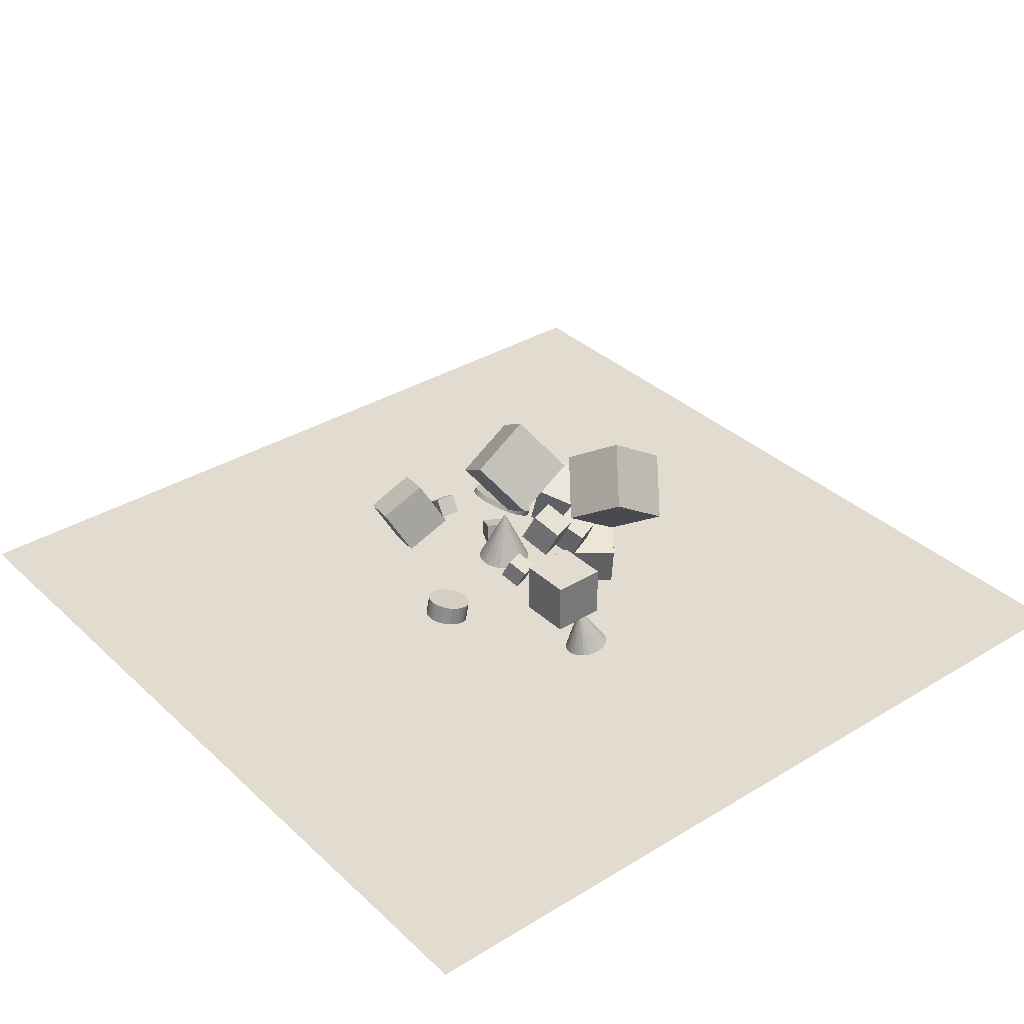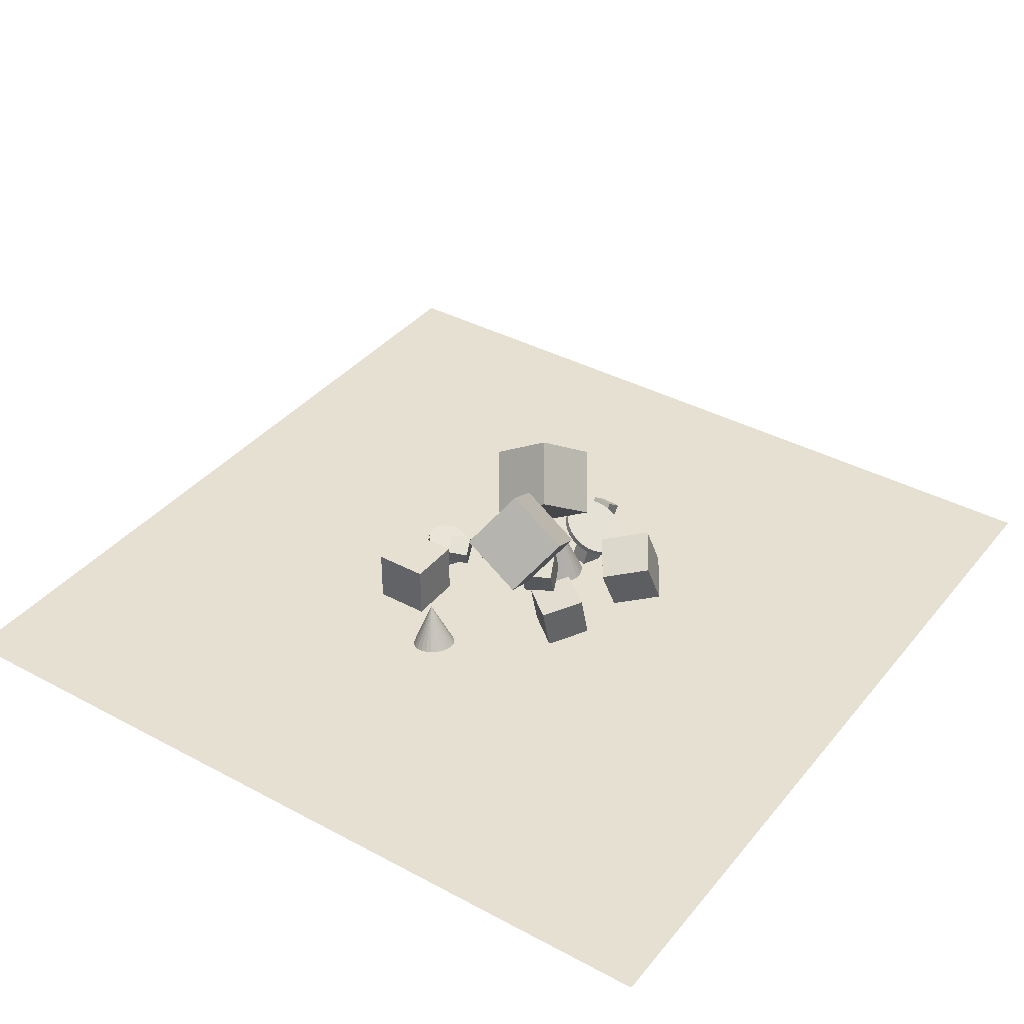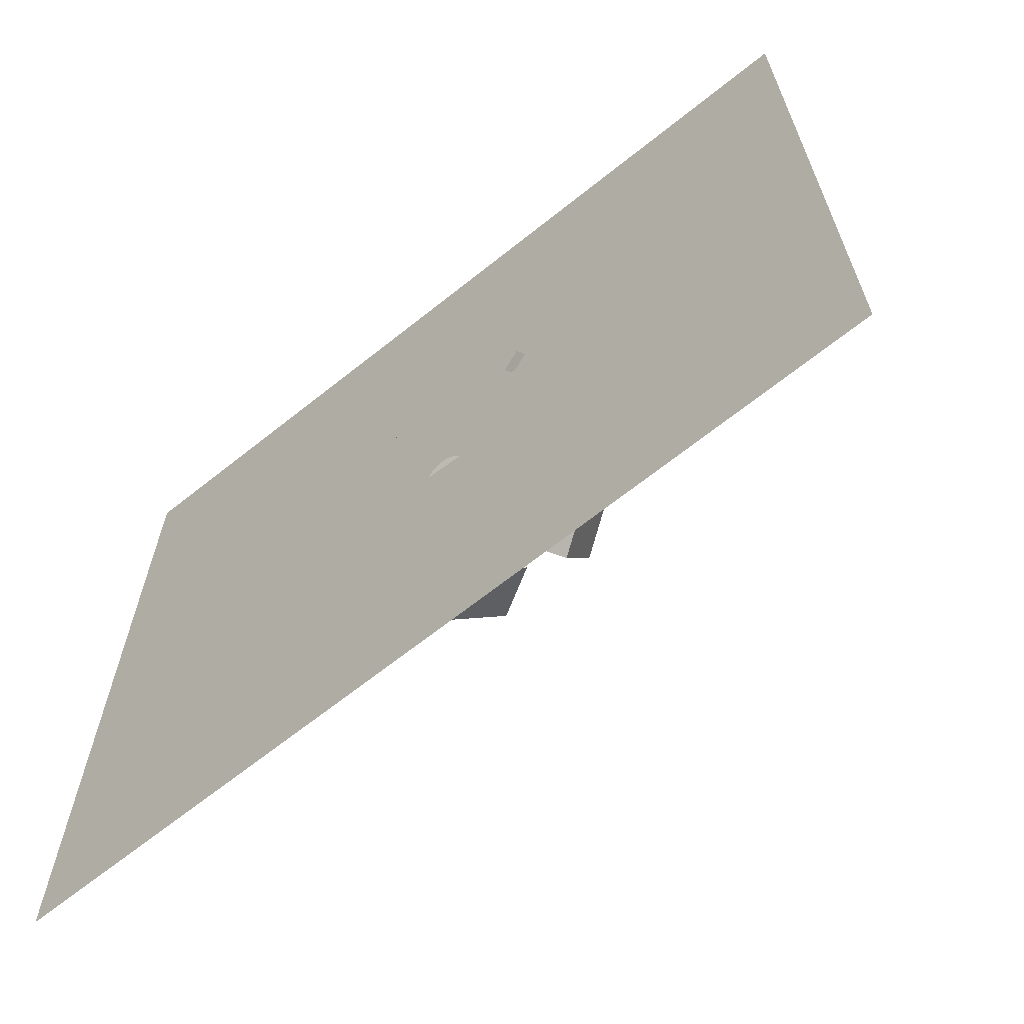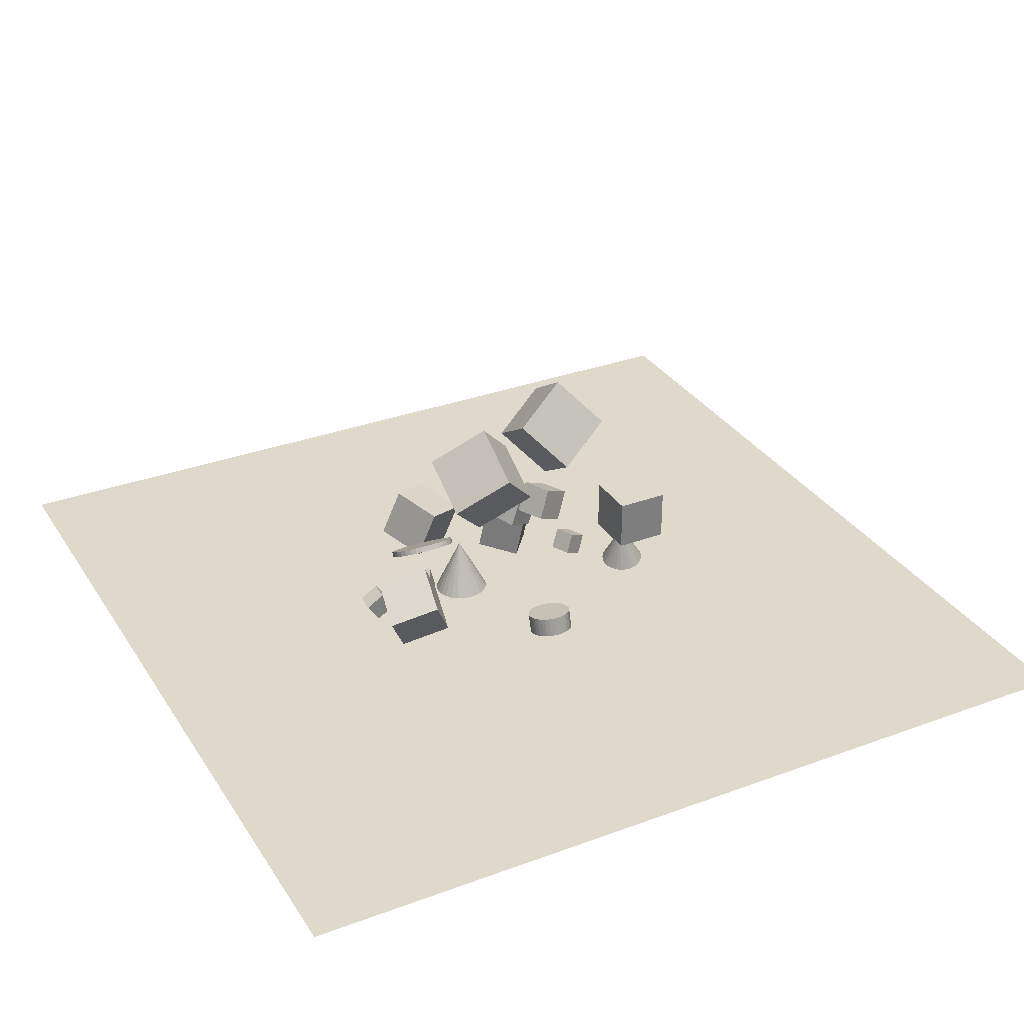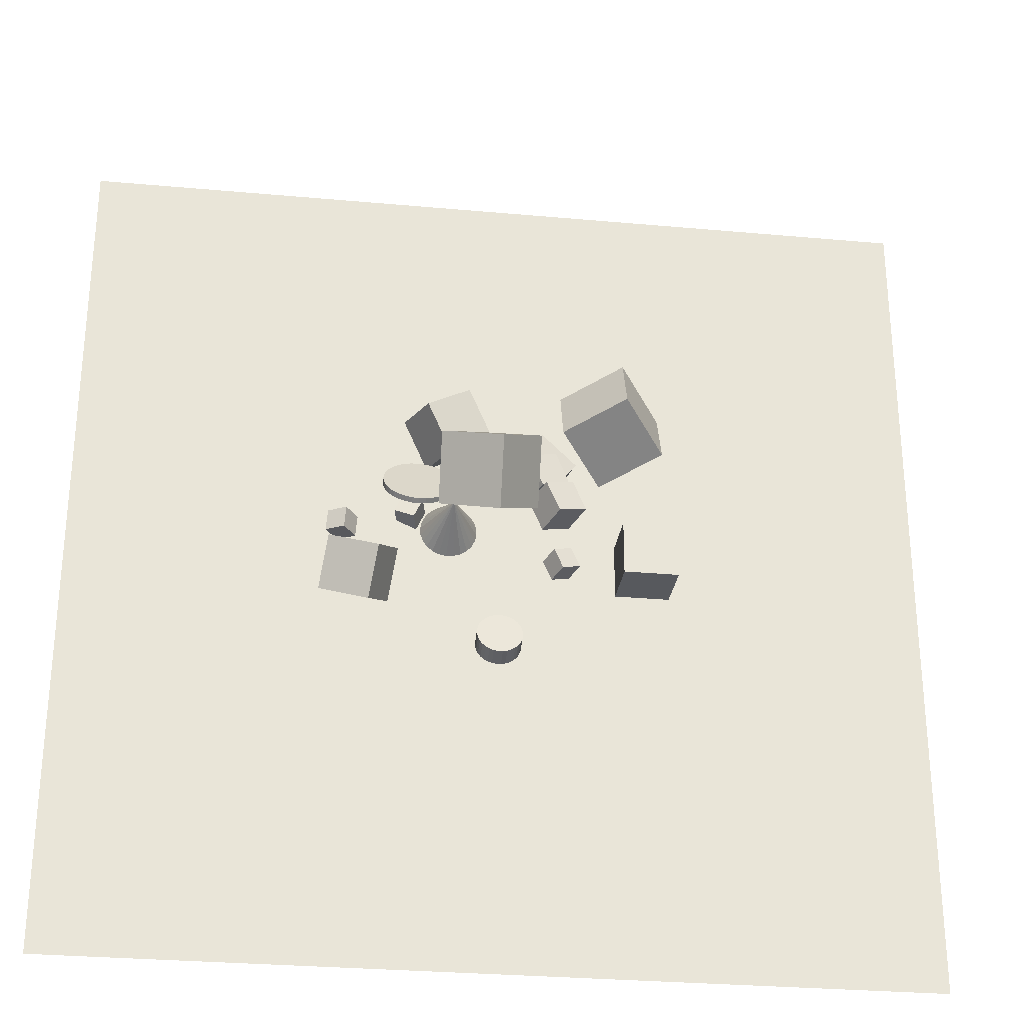
<metadata>
{"format":"obj","ext":"obj","renderer":"f3d","projection":"perspective","resolution":1024,"background":"white","views":[{"elev":34.5,"azim":50.8,"up":"+Z"},{"elev":37.6,"azim":124.4,"up":"+Z"},{"elev":-66.5,"azim":-141.3,"up":"+Y"},{"elev":31.8,"azim":-27.5,"up":"+Z"},{"elev":-29.1,"azim":-7.7,"up":"+Y"}]}
</metadata>
<code>
v -1.419 11.6 -2.457
v -1.692 11.42 -2.455
v -2.003 11.31 -2.455
v -2.33 11.29 -2.458
v -2.651 11.36 -2.464
v -2.944 11.51 -2.472
v -3.188 11.72 -2.482
v -2.269 12.63 0.00972
v -3.369 12 -2.493
v -3.472 12.31 -2.504
v -3.492 12.63 -2.515
v -3.426 12.95 -2.525
v -3.279 13.25 -2.532
v -3.062 13.49 -2.538
v -2.788 13.67 -2.541
v -2.478 13.78 -2.54
v -2.151 13.79 -2.537
v -1.83 13.73 -2.532
v -1.537 13.58 -2.523
v -1.292 13.37 -2.514
v -1.112 13.09 -2.503
v -1.009 12.78 -2.491
v -0.9893 12.46 -2.48
v -1.055 12.13 -2.471
v -1.202 11.84 -2.463
f 24 8 25
f 1 8 2
f 23 8 24
f 22 8 23
f 21 8 22
f 20 8 21
f 19 8 20
f 18 8 19
f 17 8 18
f 16 8 17
f 15 8 16
f 14 8 15
f 13 8 14
f 12 8 13
f 11 8 12
f 10 8 11
f 9 8 10
f 7 8 9
f 6 8 7
f 5 8 6
f 4 8 5
f 3 8 4
f 25 8 1
f 2 8 3
f 15 21 2
f 25 1 2
f 2 3 4
f 4 5 6
f 6 7 4
f 9 10 4
f 11 12 13
f 13 14 15
f 15 16 18
f 17 18 16
f 19 20 21
f 21 22 23
f 23 24 2
f 25 2 24
f 4 7 9
f 10 11 13
f 13 15 10
f 18 19 15
f 21 23 2
f 2 4 15
f 10 15 4
f 19 21 15
v 0.8616 12.91 -0.0106
v 1.431 13.06 1.322
v 0.3019 14.25 0.06985
v 0.8715 14.41 1.402
v 2.081 13.45 -0.5961
v 2.651 13.61 0.7364
v 1.521 14.79 -0.5156
v 2.091 14.95 0.8168
f 27 29 28
f 33 32 28
f 31 30 32
f 27 26 30
f 28 32 30
f 31 33 29
f 26 27 28
f 29 33 28
f 33 31 32
f 31 27 30
f 26 28 30
f 27 31 29
v 1.384 10.78 1.413
v 1.949 11.09 2.721
v 0.8295 12.13 1.336
v 1.395 12.44 2.643
v 2.607 11.25 0.7736
v 3.173 11.56 2.081
v 2.053 12.6 0.6963
v 2.619 12.9 2.004
f 37 36 34
f 41 40 36
f 41 39 38
f 39 35 34
f 36 40 38
f 41 37 35
f 35 37 34
f 37 41 36
f 40 41 38
f 38 39 34
f 34 36 38
f 39 41 35
v 1.881 16.01 3.547
v 1.736 13.43 5.167
v 4.334 16.88 5.144
v 4.19 14.29 6.764
v 3.691 14.64 1.511
v 3.547 12.05 3.131
v 6.145 15.5 3.109
v 6 12.92 4.728
f 45 44 42
f 45 49 48
f 49 47 46
f 43 42 46
f 42 44 48
f 47 49 45
f 43 45 42
f 44 45 48
f 48 49 46
f 47 43 46
f 46 42 48
f 43 47 45
v -3.248 10.86 2.968
v -0.839 9.913 4.588
v -3.302 13.46 4.565
v -0.8935 12.51 6.185
v -1.374 12.15 0.9323
v 1.035 11.2 2.552
v -1.428 14.75 2.529
v 0.9806 13.8 4.149
f 51 53 52
f 57 56 52
f 55 54 56
f 51 50 54
f 52 56 54
f 55 57 53
f 50 51 52
f 53 57 52
f 57 55 56
f 55 51 54
f 50 52 54
f 51 55 53
v -4.505 12.95 -2.798
v -4.701 13.12 -1.89
v -4.113 13.8 -2.877
v -4.309 13.97 -1.969
v -3.668 12.58 -2.549
v -3.864 12.76 -1.641
v -3.276 13.44 -2.627
v -3.472 13.61 -1.719
f 61 60 58
f 65 64 60
f 63 62 64
f 59 58 62
f 60 64 62
f 65 61 59
f 59 61 58
f 61 65 60
f 65 63 64
f 63 59 62
f 58 60 62
f 63 65 59
v -0.489 7.903 -2.659
v -0.5107 8.103 -1.798
v -0.3079 7.977 -2.672
v -0.3296 8.177 -1.811
v -0.1156 8.015 -2.676
v -0.1373 8.215 -1.815
v 0.08037 8.016 -2.671
v 0.05863 8.216 -1.81
v 0.2725 7.98 -2.658
v 0.2508 8.18 -1.797
v 0.4535 7.908 -2.637
v 0.4318 8.108 -1.776
v 0.6163 7.802 -2.608
v 0.5946 8.002 -1.747
v 0.7547 7.668 -2.573
v 0.733 7.868 -1.712
v 0.8634 7.51 -2.534
v 0.8417 7.709 -1.673
v 0.9382 7.334 -2.491
v 0.9165 7.533 -1.63
v 0.9762 7.146 -2.447
v 0.9545 7.346 -1.586
v 0.976 6.955 -2.402
v 0.9543 7.155 -1.541
v 0.9376 6.768 -2.36
v 0.9158 6.968 -1.499
v 0.8624 6.591 -2.321
v 0.8406 6.791 -1.46
v 0.7533 6.432 -2.286
v 0.7316 6.632 -1.425
v 0.6146 6.296 -2.259
v 0.5928 6.496 -1.397
v 0.4515 6.189 -2.238
v 0.4298 6.389 -1.377
v 0.2703 6.116 -2.225
v 0.2486 6.315 -1.364
v 0.07809 6.077 -2.221
v 0.05635 6.277 -1.36
v -0.1179 6.077 -2.226
v -0.1396 6.276 -1.365
v -0.3101 6.113 -2.239
v -0.3318 6.313 -1.378
v -0.491 6.185 -2.261
v -0.5128 6.385 -1.4
v -0.6538 6.291 -2.289
v -0.6756 6.491 -1.428
v -0.7923 6.425 -2.324
v -0.814 6.625 -1.463
v -0.901 6.583 -2.363
v -0.9227 6.783 -1.502
v -0.9757 6.759 -2.406
v -0.9975 6.959 -1.545
v -1.014 6.947 -2.451
v -1.035 7.146 -1.59
v -1.014 7.138 -2.495
v -1.035 7.337 -1.634
v -0.9751 7.325 -2.537
v -0.9968 7.525 -1.676
v -0.8999 7.502 -2.577
v -0.9216 7.702 -1.715
v -0.7908 7.661 -2.611
v -0.8125 7.861 -1.75
v -0.6521 7.797 -2.639
v -0.6738 7.997 -1.778
f 67 69 68
f 69 71 70
f 70 71 73
f 73 75 74
f 75 77 76
f 76 77 79
f 78 79 81
f 81 83 82
f 82 83 85
f 84 85 87
f 87 89 88
f 89 91 90
f 91 93 92
f 93 95 94
f 95 97 96
f 96 97 99
f 99 101 100
f 101 103 102
f 103 105 104
f 105 107 106
f 107 109 108
f 109 111 110
f 111 113 112
f 113 115 114
f 115 117 116
f 117 119 118
f 119 121 120
f 120 121 123
f 122 123 125
f 125 127 126
f 97 87 111
f 129 67 66
f 126 127 129
f 110 120 72
f 66 67 68
f 68 69 70
f 72 70 73
f 72 73 74
f 74 75 76
f 78 76 79
f 80 78 81
f 80 81 82
f 84 82 85
f 86 84 87
f 86 87 88
f 88 89 90
f 90 91 92
f 92 93 94
f 94 95 96
f 98 96 99
f 98 99 100
f 100 101 102
f 102 103 104
f 104 105 106
f 106 107 108
f 108 109 110
f 110 111 112
f 112 113 114
f 114 115 116
f 116 117 118
f 118 119 120
f 122 120 123
f 124 122 125
f 124 125 126
f 71 69 73
f 67 129 127
f 127 125 119
f 123 121 119
f 119 117 115
f 115 113 111
f 111 109 107
f 107 105 103
f 103 101 99
f 99 97 103
f 95 93 91
f 91 89 87
f 87 85 83
f 83 81 87
f 79 77 75
f 75 73 79
f 69 67 127
f 125 123 119
f 119 115 111
f 111 107 103
f 103 97 111
f 95 91 87
f 87 81 79
f 79 73 69
f 69 127 119
f 119 111 87
f 97 95 87
f 87 79 69
f 69 119 87
f 128 129 66
f 128 126 129
f 128 66 68
f 68 70 72
f 72 74 80
f 76 78 80
f 80 82 84
f 84 86 80
f 88 90 92
f 92 94 88
f 96 98 100
f 100 102 104
f 104 106 108
f 108 110 104
f 112 114 120
f 116 118 120
f 120 122 124
f 124 126 120
f 128 68 126
f 74 76 80
f 80 86 88
f 88 94 96
f 96 100 110
f 104 110 100
f 114 116 120
f 120 126 68
f 68 72 120
f 80 88 96
f 96 110 72
f 112 120 110
f 72 80 96
v -7.965 8.38 -0.6232
v -5.87 7.68 0.1024
v -7.661 10.41 0.4616
v -5.566 9.714 1.187
v -7.004 9.263 -2.548
v -4.909 8.563 -1.822
v -6.7 11.3 -1.463
v -4.604 10.6 -0.7374
f 133 132 130
f 137 136 132
f 135 134 136
f 131 130 134
f 132 136 134
f 135 137 133
f 131 133 130
f 133 137 132
f 137 135 136
f 135 131 134
f 130 132 134
f 131 135 133
v -3.323 15.27 -1.871
v -2.481 15.05 0.2844
v -4.397 17.24 -1.247
v -3.555 17.01 0.9083
v -1.441 16.49 -2.48
v -0.5983 16.27 -0.3241
v -2.515 18.46 -1.856
v -1.673 18.23 0.2998
f 139 141 140
f 141 145 144
f 143 142 144
f 139 138 142
f 138 140 144
f 145 141 139
f 138 139 140
f 140 141 144
f 145 143 144
f 143 139 142
f 142 138 144
f 143 145 139
v 1.943 9.029 0.2295
v 2.309 9.229 1.077
v 1.583 9.902 0.1794
v 1.95 10.1 1.027
v 2.736 9.332 -0.1851
v 3.103 9.532 0.6625
v 2.377 10.2 -0.2352
v 2.744 10.4 0.6124
f 147 149 148
f 153 152 148
f 153 151 150
f 151 147 146
f 148 152 150
f 151 153 149
f 146 147 148
f 149 153 148
f 152 153 150
f 150 151 146
f 146 148 150
f 147 151 149
v 6.23 11.85 -2.178
v 6.486 11.81 -2.153
v 6.723 11.7 -2.139
v 6.925 11.53 -2.138
v 7.077 11.32 -2.149
v 7.17 11.08 -2.173
v 7.198 10.82 -2.207
v 5.96 10.58 -0.3615
v 7.158 10.57 -2.249
v 7.053 10.33 -2.297
v 6.89 10.13 -2.346
v 6.681 9.986 -2.394
v 6.439 9.897 -2.437
v 6.181 9.874 -2.473
v 5.925 9.919 -2.498
v 5.689 10.03 -2.512
v 5.487 10.19 -2.513
v 5.334 10.41 -2.502
v 5.241 10.65 -2.478
v 5.214 10.91 -2.444
v 5.254 11.16 -2.402
v 5.359 11.39 -2.354
v 5.522 11.59 -2.305
v 5.731 11.74 -2.257
v 5.973 11.83 -2.214
f 177 161 178
f 154 161 155
f 176 161 177
f 175 161 176
f 174 161 175
f 173 161 174
f 172 161 173
f 171 161 172
f 170 161 171
f 169 161 170
f 168 161 169
f 167 161 168
f 166 161 167
f 165 161 166
f 164 161 165
f 163 161 164
f 162 161 163
f 160 161 162
f 159 161 160
f 158 161 159
f 157 161 158
f 156 161 157
f 178 161 154
f 155 161 156
f 168 172 160
f 178 154 155
f 155 156 158
f 157 158 156
f 159 160 155
f 162 163 164
f 164 165 166
f 166 167 168
f 168 169 170
f 170 171 172
f 172 173 174
f 174 175 172
f 176 177 178
f 178 155 176
f 158 159 155
f 162 164 160
f 166 168 160
f 170 172 168
f 175 176 172
f 155 160 172
f 164 166 160
f 172 176 155
v -3.823 14.95 -1.299
v -3.823 15.08 -1.08
v -3.525 14.92 -1.284
v -3.525 15.05 -1.065
v -3.238 14.85 -1.24
v -3.238 14.98 -1.02
v -2.973 14.73 -1.167
v -2.973 14.86 -0.9477
v -2.742 14.56 -1.07
v -2.742 14.69 -0.8503
v -2.552 14.36 -0.9515
v -2.552 14.49 -0.7317
v -2.41 14.14 -0.8161
v -2.41 14.27 -0.5963
v -2.323 13.89 -0.6692
v -2.323 14.02 -0.4494
v -2.294 13.63 -0.5165
v -2.294 13.76 -0.2967
v -2.323 13.38 -0.3637
v -2.323 13.51 -0.1439
v -2.41 13.13 -0.2169
v -2.41 13.26 0.002938
v -2.552 12.9 -0.08149
v -2.552 13.03 0.1383
v -2.742 12.7 0.03716
v -2.742 12.84 0.257
v -2.973 12.54 0.1345
v -2.973 12.67 0.3543
v -3.238 12.42 0.2069
v -3.238 12.55 0.4267
v -3.525 12.35 0.2514
v -3.525 12.48 0.4712
v -3.823 12.32 0.2665
v -3.823 12.45 0.4863
v -4.121 12.35 0.2514
v -4.121 12.48 0.4712
v -4.408 12.42 0.2069
v -4.408 12.55 0.4267
v -4.672 12.54 0.1345
v -4.672 12.67 0.3543
v -4.904 12.7 0.03716
v -4.904 12.84 0.257
v -5.094 12.9 -0.08149
v -5.094 13.03 0.1383
v -5.235 13.13 -0.2169
v -5.235 13.26 0.002938
v -5.322 13.38 -0.3637
v -5.322 13.51 -0.1439
v -5.352 13.63 -0.5165
v -5.352 13.76 -0.2967
v -5.322 13.89 -0.6692
v -5.322 14.02 -0.4494
v -5.235 14.14 -0.8161
v -5.235 14.27 -0.5963
v -5.094 14.36 -0.9515
v -5.094 14.49 -0.7317
v -4.904 14.56 -1.07
v -4.904 14.69 -0.8503
v -4.672 14.73 -1.167
v -4.672 14.86 -0.9477
v -4.408 14.85 -1.24
v -4.408 14.98 -1.02
v -4.121 14.92 -1.284
v -4.121 15.05 -1.065
f 179 180 182
f 181 182 184
f 183 184 186
f 186 188 187
f 188 190 189
f 190 192 191
f 192 194 193
f 193 194 196
f 195 196 198
f 197 198 200
f 200 202 201
f 202 204 203
f 203 204 206
f 205 206 208
f 208 210 209
f 210 212 211
f 211 212 214
f 214 216 215
f 216 218 217
f 218 220 219
f 220 222 221
f 222 224 223
f 224 226 225
f 226 228 227
f 228 230 229
f 229 230 232
f 231 232 234
f 233 234 236
f 236 238 237
f 237 238 240
f 208 200 184
f 241 242 180
f 240 242 241
f 223 235 181
f 181 179 182
f 183 181 184
f 185 183 186
f 185 186 187
f 187 188 189
f 189 190 191
f 191 192 193
f 195 193 196
f 197 195 198
f 199 197 200
f 199 200 201
f 201 202 203
f 205 203 206
f 207 205 208
f 207 208 209
f 209 210 211
f 213 211 214
f 213 214 215
f 215 216 217
f 217 218 219
f 219 220 221
f 221 222 223
f 223 224 225
f 225 226 227
f 227 228 229
f 231 229 232
f 233 231 234
f 235 233 236
f 235 236 237
f 239 237 240
f 184 182 180
f 180 242 184
f 240 238 236
f 236 234 232
f 232 230 224
f 228 226 224
f 224 222 220
f 220 218 214
f 216 214 218
f 212 210 208
f 208 206 200
f 204 202 200
f 200 198 196
f 196 194 200
f 192 190 200
f 188 186 184
f 184 242 232
f 240 236 232
f 230 228 224
f 224 220 232
f 214 212 220
f 206 204 200
f 200 194 192
f 190 188 184
f 242 240 232
f 232 220 184
f 212 208 220
f 200 190 184
f 184 220 208
f 179 241 180
f 239 240 241
f 241 179 239
f 181 183 185
f 185 187 189
f 189 191 193
f 193 195 197
f 197 199 193
f 201 203 205
f 205 207 209
f 209 211 213
f 213 215 217
f 217 219 221
f 221 223 181
f 225 227 229
f 229 231 233
f 233 235 229
f 237 239 235
f 179 181 239
f 185 189 181
f 193 199 201
f 201 205 193
f 209 213 181
f 217 221 181
f 225 229 235
f 235 239 181
f 181 189 193
f 193 205 209
f 213 217 181
f 225 235 223
f 181 193 209
v -7.145 11.83 -2.553
v -7.695 11.88 -1.785
v -7.069 12.77 -2.555
v -7.619 12.82 -1.788
v -6.38 11.77 -2.001
v -6.93 11.82 -1.234
v -6.304 12.71 -2.004
v -6.854 12.76 -1.236
f 244 246 245
f 250 249 245
f 248 247 249
f 244 243 247
f 243 245 249
f 248 250 246
f 243 244 245
f 246 250 245
f 250 248 249
f 248 244 247
f 247 243 249
f 244 248 246
v 4.697 8.449 0.1481
v 4.697 8.449 2.473
v 4.697 10.77 0.1481
v 4.697 10.77 2.473
v 7.022 8.449 0.1481
v 7.022 8.449 2.473
v 7.022 10.77 0.1481
v 7.022 10.77 2.473
f 254 253 251
f 258 257 253
f 256 255 257
f 252 251 255
f 253 257 255
f 258 254 252
f 252 254 251
f 254 258 253
f 258 256 257
f 256 252 255
f 251 253 255
f 256 258 252
v 0.09318 15.12 -2.171
v 0.4162 14.94 -0.2054
v 1.34 16.68 -2.238
v 1.663 16.51 -0.2716
v 1.624 13.88 -2.532
v 1.947 13.71 -0.5664
v 2.87 15.45 -2.599
v 3.193 15.27 -0.6326
f 262 261 259
f 262 266 265
f 266 264 263
f 260 259 263
f 261 265 263
f 266 262 260
f 260 262 259
f 261 262 265
f 265 266 263
f 264 260 263
f 259 261 263
f 264 266 260
v -18.87 -7.621 -2.577
v 18.87 -7.621 -2.577
v -18.87 30.12 -2.577
v 18.87 30.12 -2.577
f 268 270 269
f 267 268 269

</code>
